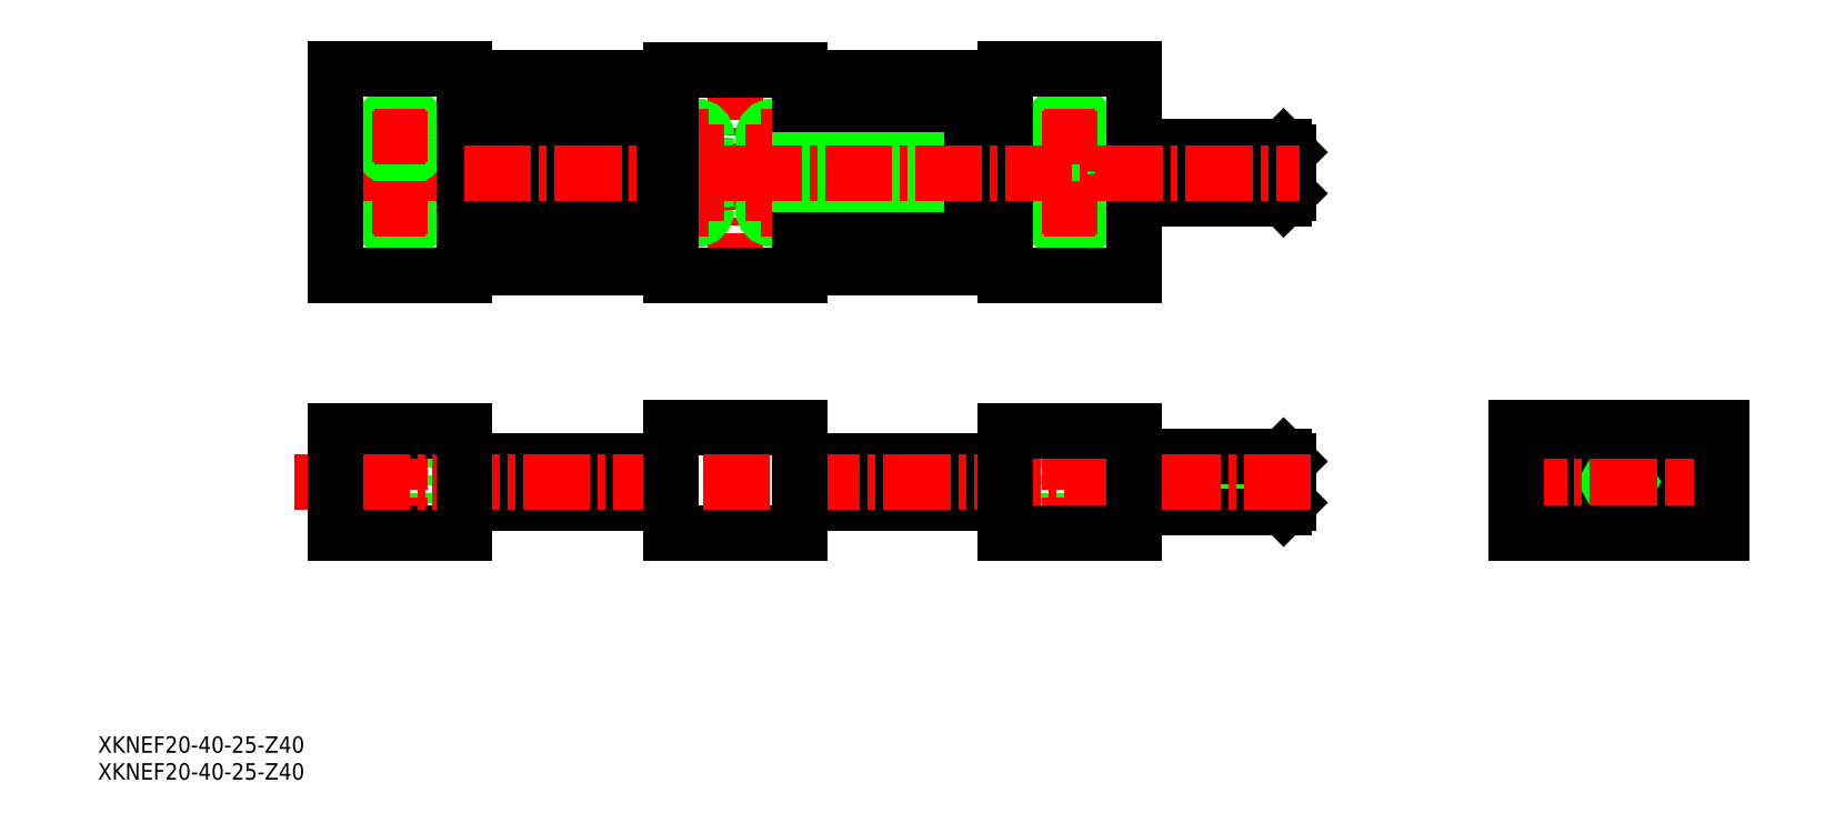
<metadata>
{"format":"dxf","ext":"dxf","renderer":"ezdxf+matplotlib","layout":"modelspace","background":"white","min_lineweight":24,"dpi":150}
</metadata>
<code>
0
SECTION
2
ENTITIES
0
LINE
8
CENTER
10
87.5
20
160.6
30
0
11
87.5
21
113.4
31
0
0
LINE
8
0
10
100
20
157.2
30
0
11
100
21
117.4
31
0
0
CIRCLE
8
0
10
152.5
20
130.4
30
0
40
2.7
0
CIRCLE
8
0
10
152.5
20
130.4
30
0
40
4.5
0
CIRCLE
8
0
10
152.5
20
144.4
30
0
40
2.7
0
CIRCLE
8
0
10
152.5
20
144.4
30
0
40
4.5
0
CIRCLE
8
0
10
22.5
20
130.4
30
0
40
2.7
0
CIRCLE
8
0
10
22.5
20
130.4
30
0
40
4.5
0
CIRCLE
8
0
10
95
20
130.4
30
0
40
1.8
0
CIRCLE
8
0
10
95
20
130.4
30
0
40
2
0
LINE
8
CENTER
10
92.6
20
130.4
30
0
11
97.4
21
130.4
31
0
0
LINE
8
CENTER
10
95
20
127.9
30
0
11
95
21
132.8
31
0
0
CIRCLE
8
0
10
80
20
130.4
30
0
40
1.8
0
CIRCLE
8
0
10
80
20
130.4
30
0
40
2
0
LINE
8
CENTER
10
77.6
20
130.4
30
0
11
82.4
21
130.4
31
0
0
LINE
8
CENTER
10
80
20
127.9
30
0
11
80
21
132.8
31
0
0
CIRCLE
8
0
10
95
20
144.4
30
0
40
1.8
0
CIRCLE
8
0
10
95
20
144.4
30
0
40
2
0
LINE
8
CENTER
10
92.6
20
144.4
30
0
11
97.4
21
144.4
31
0
0
LINE
8
CENTER
10
95
20
146.8
30
0
11
95
21
141.9
31
0
0
CIRCLE
8
0
10
80
20
144.4
30
0
40
1.8
0
CIRCLE
8
0
10
80
20
144.4
30
0
40
2
0
LINE
8
0
10
75
20
73.34
30
0
11
35
21
73.34
31
0
0
LINE
8
0
10
75
20
81.34
30
0
11
35
21
81.34
31
0
0
LINE
8
0
10
140
20
73.34
30
0
11
100
21
73.34
31
0
0
LINE
8
0
10
140
20
81.34
30
0
11
100
21
81.34
31
0
0
LINE
8
0
10
35
20
126.9
30
0
11
75
21
126.9
31
0
0
LINE
8
0
10
100
20
126.9
30
0
11
140
21
126.9
31
0
0
LINE
8
0
10
100
20
147.8
30
0
11
140
21
147.8
31
0
0
LINE
8
0
10
35
20
147.8
30
0
11
75
21
147.8
31
0
0
CIRCLE
8
0
10
273.6
20
77.34
30
0
40
4
0
CIRCLE
8
0
10
259.1
20
77.59
30
0
40
4
0
CIRCLE
8
0
10
259.1
20
77.59
30
0
40
5
0
LINE
8
0
10
148
20
87.34
30
0
11
148
21
82.14
31
0
0
LINE
8
0
10
157
20
87.34
30
0
11
157
21
82.14
31
0
0
LINE
8
0
10
155.3
20
82.14
30
0
11
155.3
21
67.34
31
0
0
LINE
8
0
10
149.8
20
82.14
30
0
11
149.8
21
67.34
31
0
0
LINE
8
0
10
148
20
82.14
30
0
11
157
21
82.14
31
0
0
LINE
8
0
10
25.25
20
82.14
30
0
11
25.25
21
67.34
31
0
0
LINE
8
0
10
19.75
20
82.14
30
0
11
19.75
21
67.34
31
0
0
LINE
8
0
10
18
20
87.34
30
0
11
18
21
82.14
31
0
0
LINE
8
0
10
27
20
87.34
30
0
11
27
21
82.14
31
0
0
LINE
8
0
10
27
20
82.14
30
0
11
18
21
82.14
31
0
0
LINE
8
0
10
165
20
73.34
30
0
11
194
21
73.34
31
0
0
LINE
8
0
10
165
20
74.34
30
0
11
194
21
74.34
31
0
0
LINE
8
0
10
165
20
75.34
30
0
11
194
21
75.34
31
0
0
LINE
8
0
10
165
20
76.34
30
0
11
194
21
76.34
31
0
0
LINE
8
0
10
165
20
77.34
30
0
11
194
21
77.34
31
0
0
LINE
8
0
10
165
20
78.34
30
0
11
194
21
78.34
31
0
0
LINE
8
0
10
165
20
79.34
30
0
11
194
21
79.34
31
0
0
LINE
8
0
10
165
20
80.34
30
0
11
194
21
80.34
31
0
0
LINE
8
0
10
191
20
75.34
30
0
11
191
21
79.34
31
0
0
LINE
8
0
10
191
20
79.34
30
0
11
189.8
21
77.34
31
0
0
LINE
8
0
10
195
20
78.34
30
0
11
191
21
78.34
31
0
0
LINE
8
0
10
191
20
75.34
30
0
11
195
21
75.34
31
0
0
LINE
8
0
10
195
20
76.34
30
0
11
191
21
76.34
31
0
0
LINE
8
0
10
189.8
20
77.34
30
0
11
191
21
75.34
31
0
0
LINE
8
0
10
191
20
79.34
30
0
11
195
21
79.34
31
0
0
LINE
8
0
10
195
20
73.34
30
0
11
194
21
72.34
31
0
0
LINE
8
0
10
194
20
82.34
30
0
11
195
21
81.34
31
0
0
LINE
8
0
10
194
20
82.34
30
0
11
194
21
72.34
31
0
0
LINE
8
0
10
165
20
72.34
30
0
11
194
21
72.34
31
0
0
LINE
8
0
10
165
20
81.34
30
0
11
194
21
81.34
31
0
0
LINE
8
0
10
165
20
82.34
30
0
11
194
21
82.34
31
0
0
LINE
8
0
10
195
20
81.34
30
0
11
195
21
73.34
31
0
0
LINE
8
0
10
165
20
133.4
30
0
11
194
21
133.4
31
0
0
LINE
8
0
10
165
20
134.4
30
0
11
194
21
134.4
31
0
0
LINE
8
0
10
165
20
135.4
30
0
11
194
21
135.4
31
0
0
LINE
8
0
10
165
20
136.4
30
0
11
194
21
136.4
31
0
0
LINE
8
0
10
165
20
137.4
30
0
11
194
21
137.4
31
0
0
LINE
8
0
10
165
20
138.4
30
0
11
194
21
138.4
31
0
0
LINE
8
0
10
165
20
139.4
30
0
11
194
21
139.4
31
0
0
LINE
8
0
10
165
20
140.4
30
0
11
194
21
140.4
31
0
0
LINE
8
0
10
165
20
141.4
30
0
11
194
21
141.4
31
0
0
TEXT
8
0
10
-36.11
20
19.57
30
0
40
3.2
1
XKNEF20-40-25-Z40
0
TEXT
8
0
10
-36.11
20
24.79
30
0
40
3.2
1
XKNEF20-40-25-Z40
0
LINE
8
0
10
100
20
155.8
30
0
11
140
21
155.8
31
0
0
LINE
8
0
10
35
20
155.8
30
0
11
75
21
155.8
31
0
0
LINE
8
0
10
35
20
118.9
30
0
11
75
21
118.9
31
0
0
LINE
8
0
10
100
20
118.9
30
0
11
140
21
118.9
31
0
0
LINE
8
CENTER
10
273.6
20
70.84
30
0
11
273.6
21
83.84
31
0
0
LINE
8
CENTER
10
244.6
20
70.84
30
0
11
244.6
21
83.84
31
0
0
CIRCLE
8
0
10
244.6
20
77.34
30
0
40
4
0
LINE
8
CENTER
10
8.459
20
137.4
30
0
11
197
21
137.4
31
0
0
POLYLINE
8
0
66
     1
10
0
20
0
30
0
70
     1
0
VERTEX
8
0
10
258.1
20
79.07
30
0
0
VERTEX
8
0
10
257.1
20
77.34
30
0
0
VERTEX
8
0
10
258.1
20
75.61
30
0
0
VERTEX
8
0
10
260.1
20
75.61
30
0
0
VERTEX
8
0
10
261.1
20
77.34
30
0
0
VERTEX
8
0
10
260.1
20
79.07
30
0
0
SEQEND
8
0
0
LINE
8
CENTER
10
236
20
77.34
30
0
11
281.9
21
77.34
31
0
0
LINE
8
CENTER
10
259.1
20
65.84
30
0
11
259.1
21
89.34
31
0
0
LINE
8
0
10
239.1
20
87.84
30
0
11
279.1
21
87.84
31
0
0
LINE
8
0
10
239.1
20
87.34
30
0
11
279.1
21
87.34
31
0
0
LINE
8
0
10
279.1
20
67.34
30
0
11
279.1
21
87.84
31
0
0
LINE
8
0
10
239.1
20
67.34
30
0
11
239.1
21
87.84
31
0
0
LINE
8
0
10
239.1
20
67.34
30
0
11
279.1
21
67.34
31
0
0
LINE
8
0
10
100
20
87.84
30
0
11
75
21
87.84
31
0
0
LINE
8
CENTER
10
152.5
20
88.85
30
0
11
152.5
21
64.62
31
0
0
LINE
8
CENTER
10
22.5
20
88.85
30
0
11
22.5
21
64.62
31
0
0
LINE
8
0
10
100
20
67.34
30
0
11
75
21
67.34
31
0
0
LINE
8
0
10
35
20
87.34
30
0
11
10
21
87.34
31
0
0
LINE
8
0
10
35
20
67.34
30
0
11
10
21
67.34
31
0
0
LINE
8
CENTER
10
199.3
20
77.34
30
0
11
2.072
21
77.34
31
0
0
LINE
8
0
10
165
20
67.34
30
0
11
140
21
67.34
31
0
0
LINE
8
0
10
10
20
87.34
30
0
11
10
21
67.34
31
0
0
LINE
8
0
10
35
20
87.34
30
0
11
35
21
67.34
31
0
0
LINE
8
0
10
75
20
87.84
30
0
11
75
21
67.34
31
0
0
LINE
8
0
10
165
20
87.34
30
0
11
140
21
87.34
31
0
0
LINE
8
0
10
100
20
87.84
30
0
11
100
21
67.34
31
0
0
LINE
8
0
10
140
20
87.34
30
0
11
140
21
67.34
31
0
0
LINE
8
0
10
165
20
87.34
30
0
11
165
21
67.34
31
0
0
LINE
8
0
10
100
20
134.9
30
0
11
133.5
21
134.9
31
0
0
LINE
8
0
10
100
20
135.1
30
0
11
133.5
21
135.1
31
0
0
LINE
8
0
10
100
20
140.1
30
0
11
133.5
21
140.1
31
0
0
LINE
8
0
10
100
20
139.9
30
0
11
133.5
21
139.9
31
0
0
LINE
8
0
10
35
20
135.1
30
0
11
75
21
135.1
31
0
0
LINE
8
0
10
35
20
139.7
30
0
11
75
21
139.7
31
0
0
LINE
8
CENTER
10
77.6
20
144.4
30
0
11
82.4
21
144.4
31
0
0
LINE
8
CENTER
10
157
20
137.4
30
0
11
161
21
137.4
31
0
0
LINE
8
CENTER
10
159
20
139.4
30
0
11
159
21
135.4
31
0
0
CIRCLE
8
0
10
159
20
137.4
30
0
40
1.2
0
CIRCLE
8
0
10
159
20
137.4
30
0
40
1.4
0
CIRCLE
8
0
10
159
20
137.4
30
0
40
1.2
0
CIRCLE
8
0
10
159
20
137.4
30
0
40
1.4
0
LINE
8
CENTER
10
80
20
146.8
30
0
11
80
21
141.9
31
0
0
CIRCLE
8
0
10
22.5
20
144.4
30
0
40
2.7
0
CIRCLE
8
0
10
22.5
20
144.4
30
0
40
4.5
0
LINE
8
0
10
35
20
157.5
30
0
11
10
21
157.5
31
0
0
LINE
8
0
10
35
20
117.5
30
0
11
10
21
117.5
31
0
0
LINE
8
CENTER
10
22.5
20
135.4
30
0
11
22.5
21
125.4
31
0
0
LINE
8
CENTER
10
22.5
20
149.4
30
0
11
22.5
21
139.4
31
0
0
LINE
8
0
10
10
20
157.3
30
0
11
10
21
117.5
31
0
0
LINE
8
0
10
35
20
157.3
30
0
11
35
21
117.5
31
0
0
LINE
8
CENTER
10
27.5
20
144.4
30
0
11
17.5
21
144.4
31
0
0
LINE
8
CENTER
10
27.5
20
130.4
30
0
11
17.5
21
130.4
31
0
0
LINE
8
CENTER
10
152.5
20
135.4
30
0
11
152.5
21
125.4
31
0
0
LINE
8
CENTER
10
147.5
20
130.4
30
0
11
157.5
21
130.4
31
0
0
LINE
8
CENTER
10
147.5
20
144.4
30
0
11
157.5
21
144.4
31
0
0
LINE
8
CENTER
10
152.5
20
149.4
30
0
11
152.5
21
139.4
31
0
0
LINE
8
0
10
191
20
135.4
30
0
11
191
21
139.4
31
0
0
LINE
8
0
10
191
20
139.4
30
0
11
189.8
21
137.4
31
0
0
LINE
8
0
10
195
20
138.4
30
0
11
191
21
138.4
31
0
0
LINE
8
0
10
191
20
135.4
30
0
11
195
21
135.4
31
0
0
LINE
8
0
10
195
20
136.4
30
0
11
191
21
136.4
31
0
0
LINE
8
0
10
189.8
20
137.4
30
0
11
191
21
135.4
31
0
0
LINE
8
0
10
191
20
139.4
30
0
11
195
21
139.4
31
0
0
LINE
8
0
10
195
20
133.4
30
0
11
194
21
132.4
31
0
0
LINE
8
0
10
194
20
142.4
30
0
11
195
21
141.4
31
0
0
LINE
8
0
10
194
20
142.4
30
0
11
194
21
132.4
31
0
0
LINE
8
0
10
165
20
132.4
30
0
11
194
21
132.4
31
0
0
LINE
8
0
10
165
20
142.4
30
0
11
194
21
142.4
31
0
0
LINE
8
0
10
133.5
20
140.9
30
0
11
133.5
21
133.9
31
0
0
LINE
8
0
10
139
20
140.9
30
0
11
139
21
133.9
31
0
0
LINE
8
0
10
133.5
20
133.9
30
0
11
140
21
133.9
31
0
0
LINE
8
0
10
133.5
20
140.9
30
0
11
140
21
140.9
31
0
0
LINE
8
0
10
195
20
141.4
30
0
11
195
21
133.4
31
0
0
LINE
8
0
10
140
20
157.5
30
0
11
165
21
157.5
31
0
0
LINE
8
0
10
140
20
117.5
30
0
11
165
21
117.5
31
0
0
LINE
8
0
10
165
20
157.3
30
0
11
165
21
117.5
31
0
0
LINE
8
0
10
140
20
157.3
30
0
11
140
21
117.5
31
0
0
LINE
8
0
10
35
20
134.9
30
0
11
75
21
134.9
31
0
0
LINE
8
0
10
35
20
139.9
30
0
11
75
21
139.9
31
0
0
LINE
8
CENTER
10
35
20
137.4
30
0
11
197
21
137.4
31
0
0
LINE
8
0
10
75
20
157.4
30
0
11
100
21
157.4
31
0
0
LINE
8
0
10
75
20
117.4
30
0
11
100
21
117.4
31
0
0
LINE
8
0
10
75
20
157.2
30
0
11
75
21
117.4
31
0
0
VIEWPORT
8
0
10
5.636
20
4.164
30
0
40
10.64
41
7.067
68
     1
69
     1
0
VIEWPORT
8
0
10
5.614
20
3.902
30
0
40
8.982
41
6.243
68
     2
69
     2
0
ENDSEC
0
EOF

</code>
